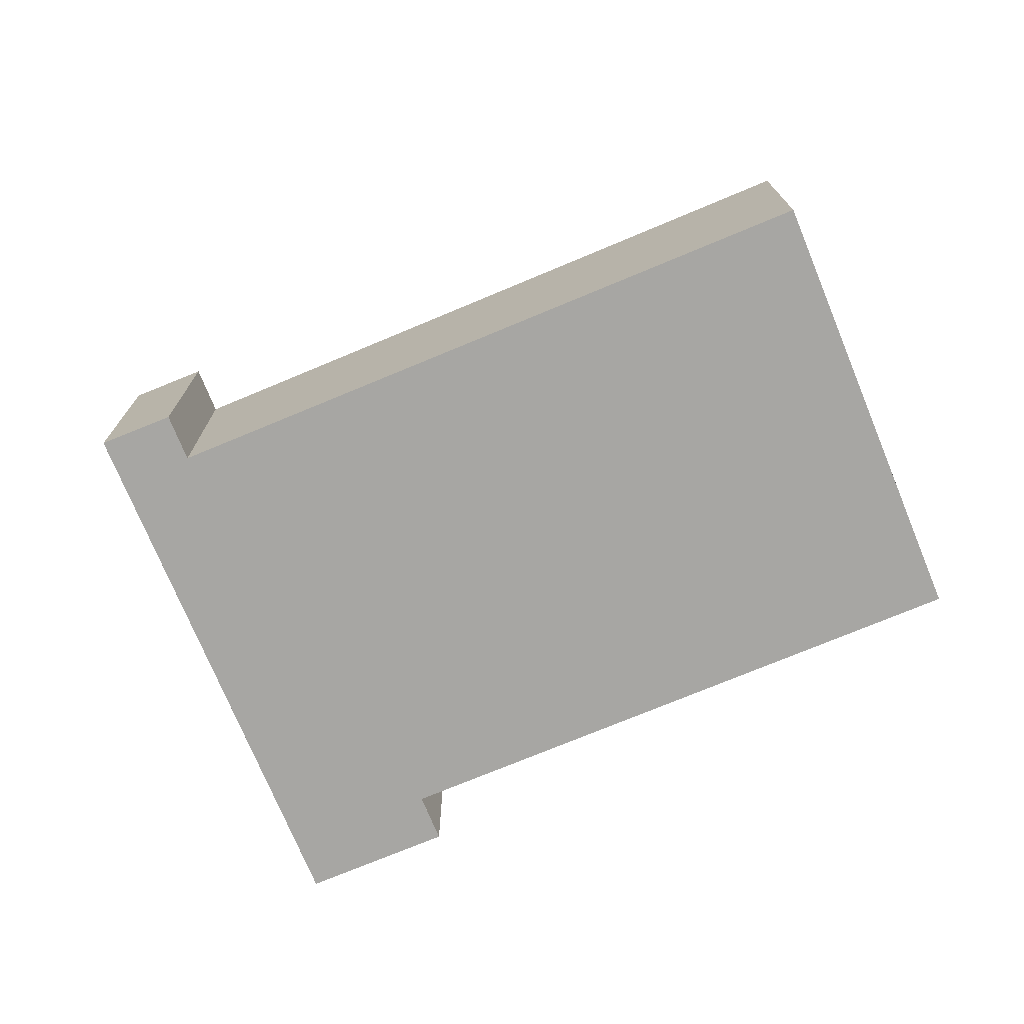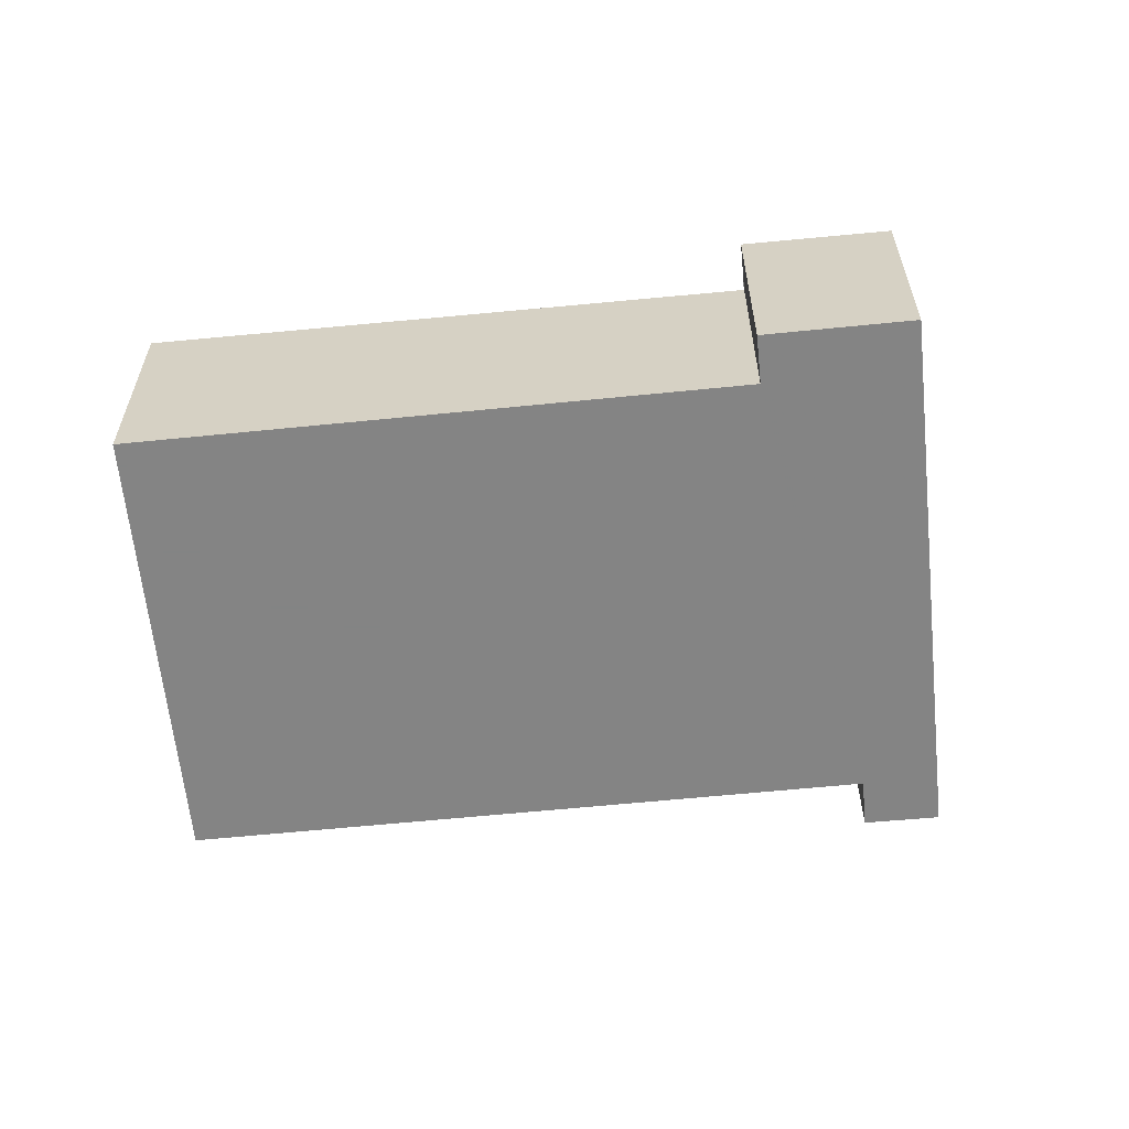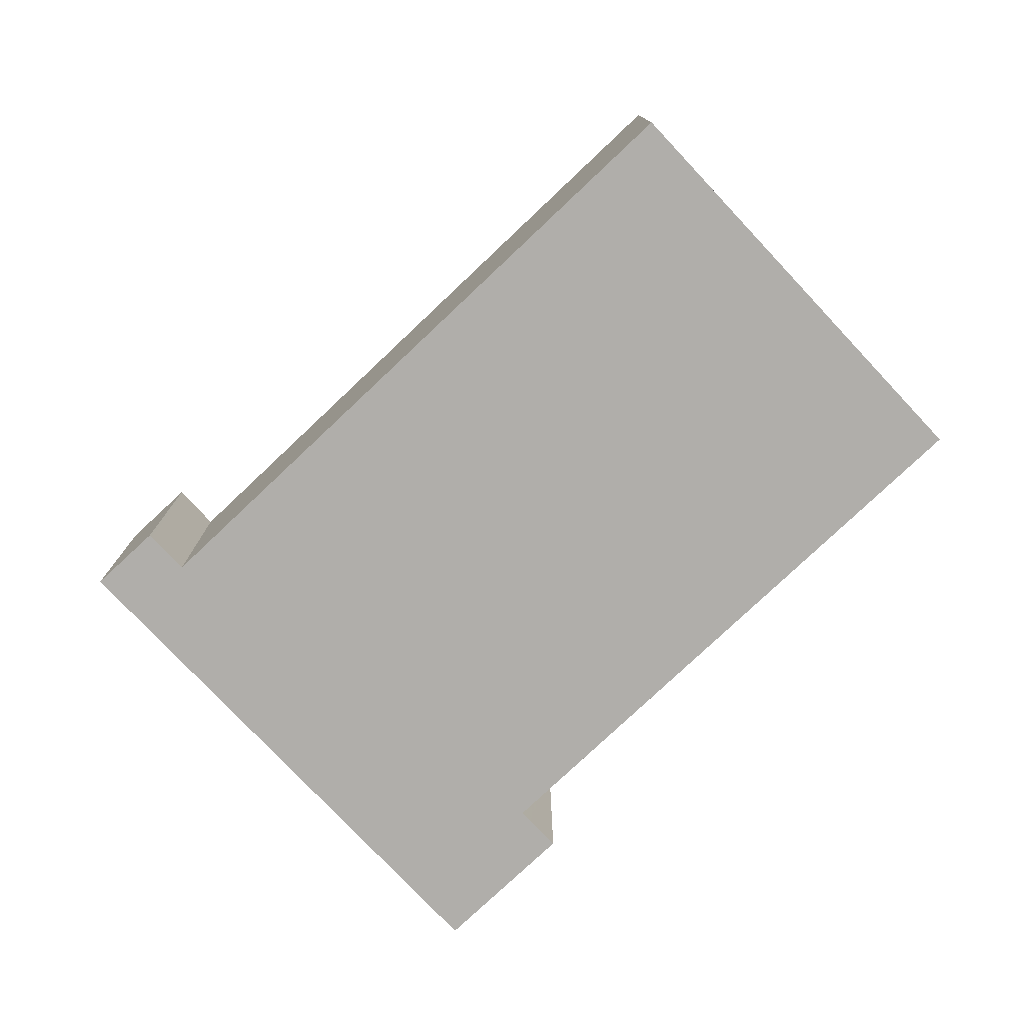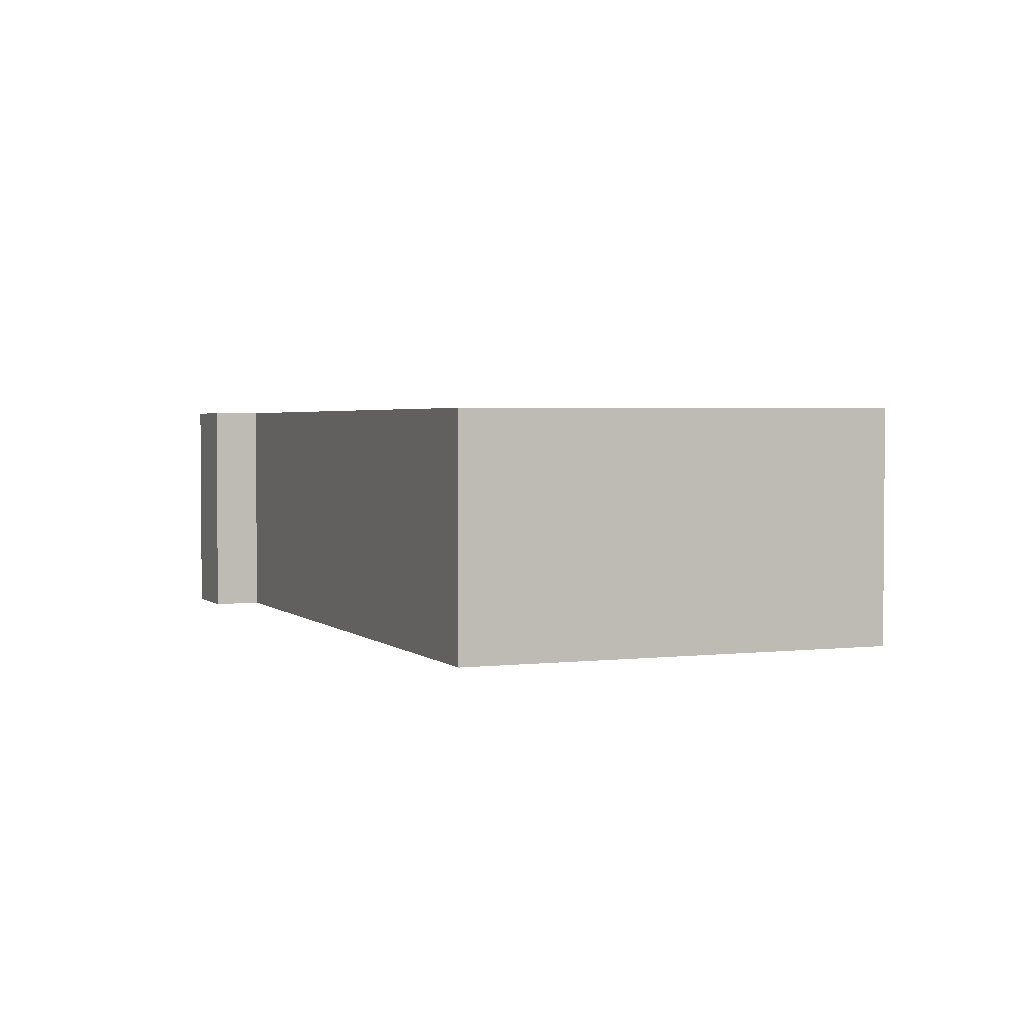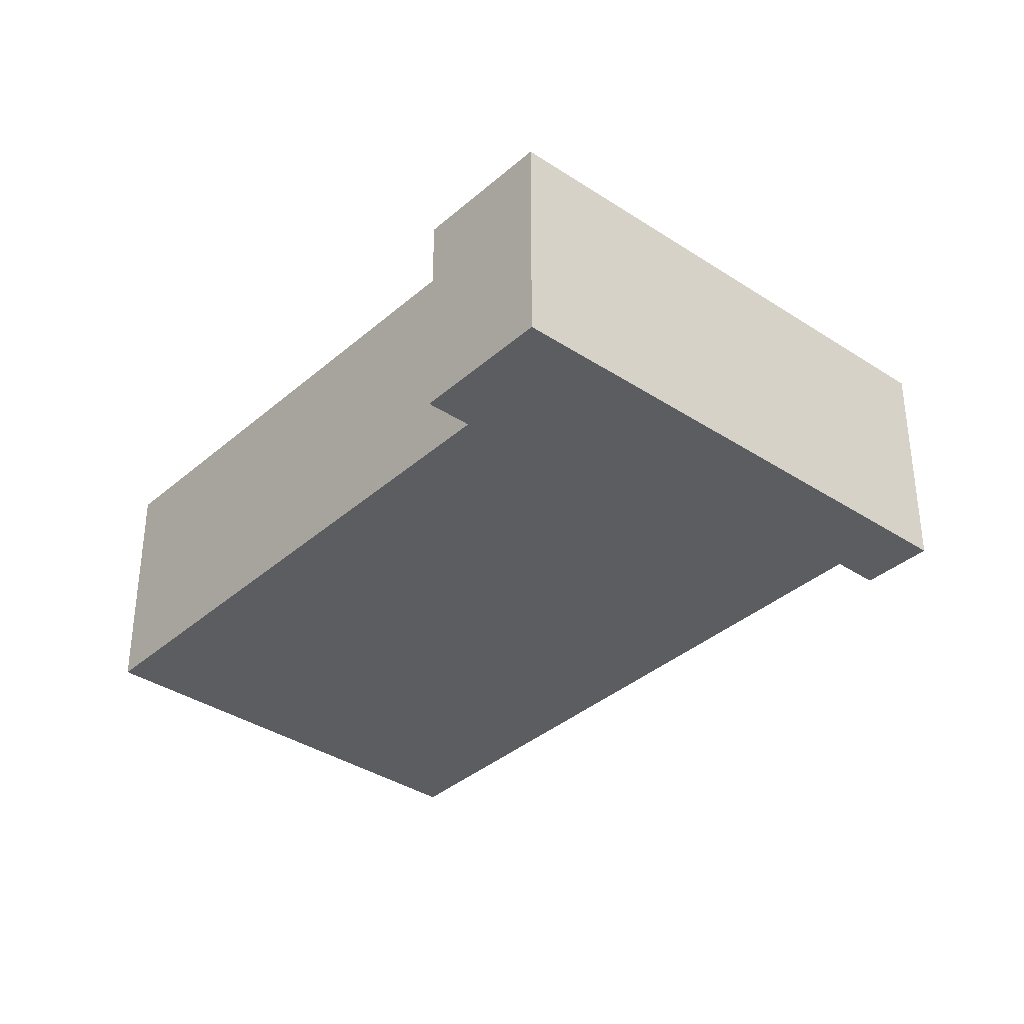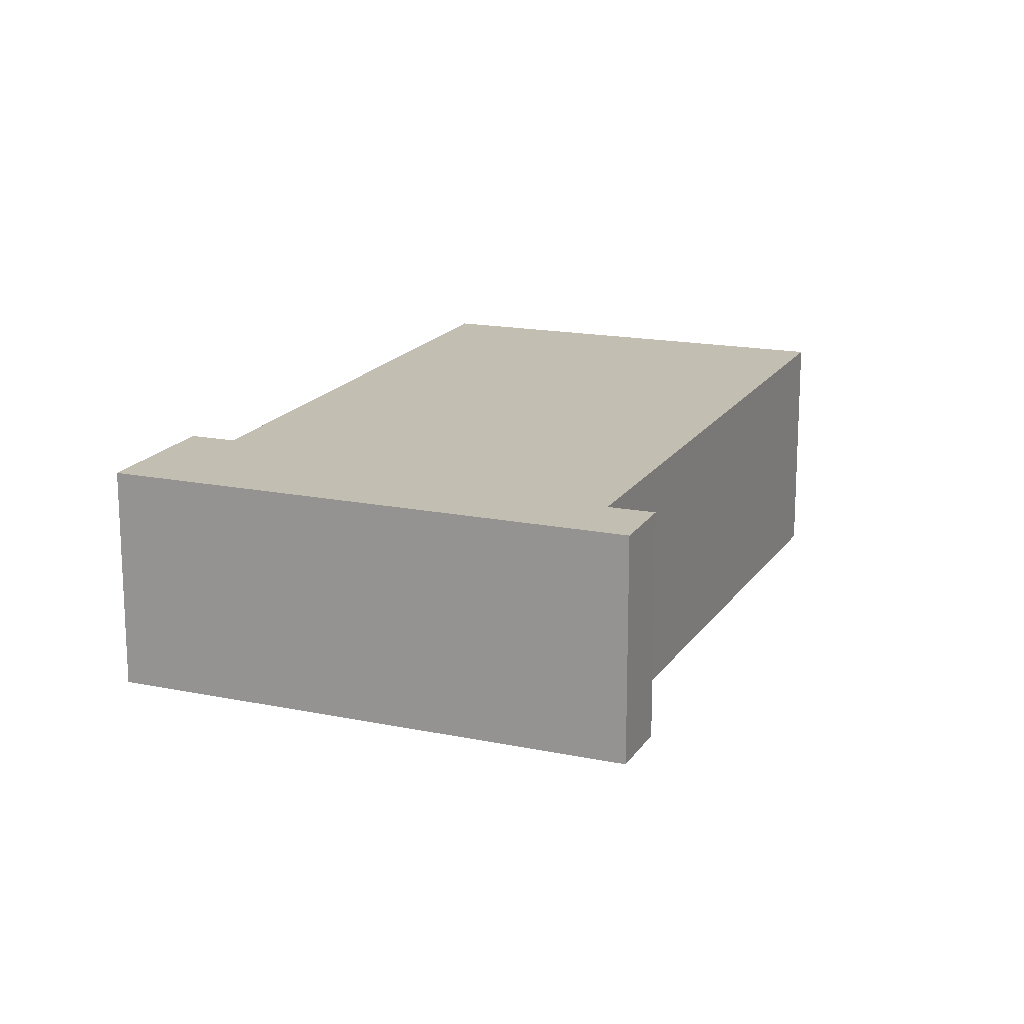
<metadata>
{"format":"obj","ext":"obj","renderer":"f3d","projection":"perspective","resolution":1024,"background":"white","views":[{"elev":-74.2,"azim":147.8,"up":"+Z"},{"elev":-61.3,"azim":-48.9,"up":"+Z"},{"elev":-77.9,"azim":168.6,"up":"+Z"},{"elev":3.0,"azim":-167.0,"up":"+Z"},{"elev":-35.9,"azim":-5.7,"up":"+Z"},{"elev":16.9,"azim":58.0,"up":"+Z"}]}
</metadata>
<code>
v -2129 -1334 3.164
v -2124 -1342 3.039
v -2124 -1341 3.04
v -2123 -1342 3.026
v -2129 -1346 3.013
v -2130 -1345 3.04
v -2130 -1344 3.042
v -2134 -1338 3.152
v -2130 -1345 3.041
v -2129 -1346 3.014
v -2134 -1338 3.152
v -2129 -1334 3.163
v -2129 -1334 3.164
v -2129 -1334 3.163
v -2123 -1343 3.025
v -2124 -1342 3.039
v -2124 -1342 3.039
v -2129 -1345 3.028
v -2124 -1341 3.04
v -2123 -1342 3.026
v -2123 -1342 3.027
v -2123 -1342 3.027
v -2123 -1343 3.026
v -2130 -1346 3.027
v -2129 -1346 3.014
v -2129 -1346 3.013
v -2130 -1344 3.044
v -2125 -1341 3.056
v -2125 -1341 3.056
v -2129 -1334 3.163
v -2129 -1334 3.164
v -2129 -1334 4.441e-16
v -2129 -1334 -4.441e-16
v -2124 -1341 3.04
v -2124 -1342 3.039
v -2124 -1342 0
v -2124 -1341 0
v -2123 -1342 3.027
v -2124 -1341 3.04
v -2124 -1341 0
v -2123 -1342 0
v -2123 -1342 3.026
v -2123 -1342 3.026
v -2123 -1342 4.441e-16
v -2123 -1342 0
v -2129 -1346 3.013
v -2129 -1346 3.013
v -2129 -1346 0
v -2129 -1346 0
v -2130 -1345 3.041
v -2130 -1345 3.04
v -2130 -1345 0
v -2130 -1345 0
v -2130 -1344 3.044
v -2130 -1344 3.042
v -2130 -1344 0
v -2130 -1344 0
v -2129 -1334 3.164
v -2134 -1338 3.152
v -2134 -1338 -4.441e-16
v -2129 -1334 0
v -2130 -1344 3.042
v -2130 -1345 3.041
v -2130 -1345 0
v -2130 -1344 0
v -2129 -1346 3.013
v -2129 -1346 3.014
v -2129 -1346 0
v -2129 -1346 0
v -2134 -1338 3.152
v -2134 -1338 3.152
v -2134 -1338 -4.441e-16
v -2134 -1338 -4.441e-16
v -2125 -1341 3.056
v -2129 -1334 3.163
v -2129 -1334 -4.441e-16
v -2125 -1341 -4.441e-16
v -2129 -1334 3.164
v -2129 -1334 3.164
v -2129 -1334 0
v -2129 -1334 4.441e-16
v -2129 -1346 3.014
v -2123 -1343 3.025
v -2123 -1343 0
v -2129 -1346 0
v -2124 -1342 3.039
v -2124 -1342 3.039
v -2124 -1342 0
v -2124 -1342 0
v -2124 -1341 3.04
v -2124 -1341 3.04
v -2124 -1341 0
v -2124 -1341 0
v -2123 -1343 3.025
v -2123 -1342 3.026
v -2123 -1342 0
v -2123 -1343 0
v -2123 -1342 3.026
v -2123 -1342 3.027
v -2123 -1342 0
v -2123 -1342 4.441e-16
v -2130 -1345 3.04
v -2130 -1346 3.027
v -2130 -1346 4.441e-16
v -2130 -1345 0
v -2130 -1346 3.027
v -2129 -1346 3.013
v -2129 -1346 0
v -2130 -1346 4.441e-16
v -2134 -1338 3.152
v -2130 -1344 3.044
v -2130 -1344 0
v -2134 -1338 -4.441e-16
v -2124 -1342 3.039
v -2125 -1341 3.056
v -2125 -1341 -4.441e-16
v -2124 -1342 0
v -2129 -1334 0
v -2124 -1342 0
v -2124 -1341 0
v -2123 -1342 0
v -2129 -1346 0
v -2130 -1345 0
v -2130 -1344 0
v -2134 -1338 0
f 24 6 9 18
f 28 17 18 9 7 27
f 14 11 8 13
f 13 1 12 14
f 29 16 17 28
f 23 17 16 2 19 22
f 25 18 17 23
f 22 19 3 21
f 21 4 20 22
f 22 20 15 23
f 26 24 18 25
f 23 15 10 25
f 25 10 5 26
f 27 11 14 28
f 28 14 12 29
f 31 32 33 30
f 35 36 37 34
f 39 40 41 38
f 43 44 45 42
f 47 48 49 46
f 51 52 53 50
f 55 56 57 54
f 59 60 61 58
f 63 64 65 62
f 67 68 69 66
f 71 72 73 70
f 75 76 77 74
f 79 80 81 78
f 83 84 85 82
f 87 88 89 86
f 91 92 93 90
f 95 96 97 94
f 99 100 101 98
f 103 104 105 102
f 107 108 109 106
f 111 112 113 110
f 115 116 117 114
f 119 120 121 122 123 124 125 118

</code>
